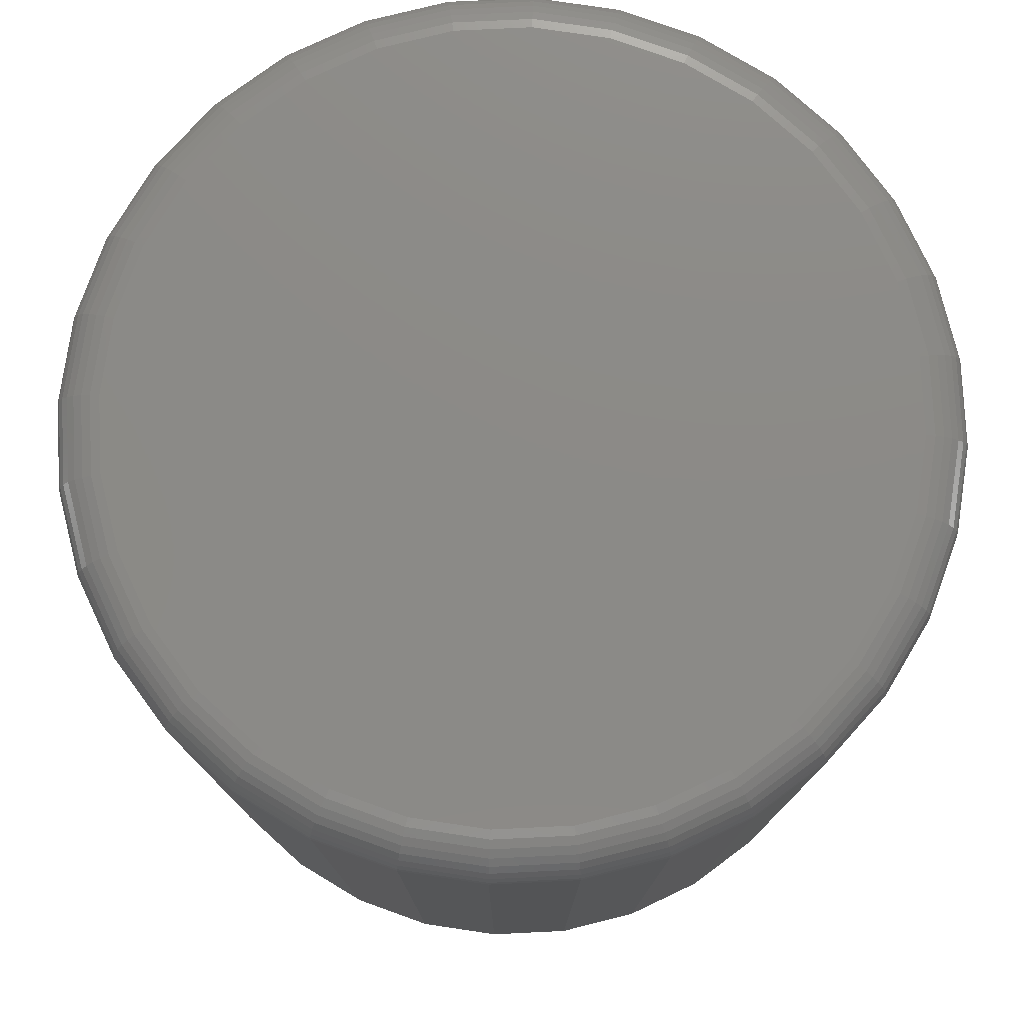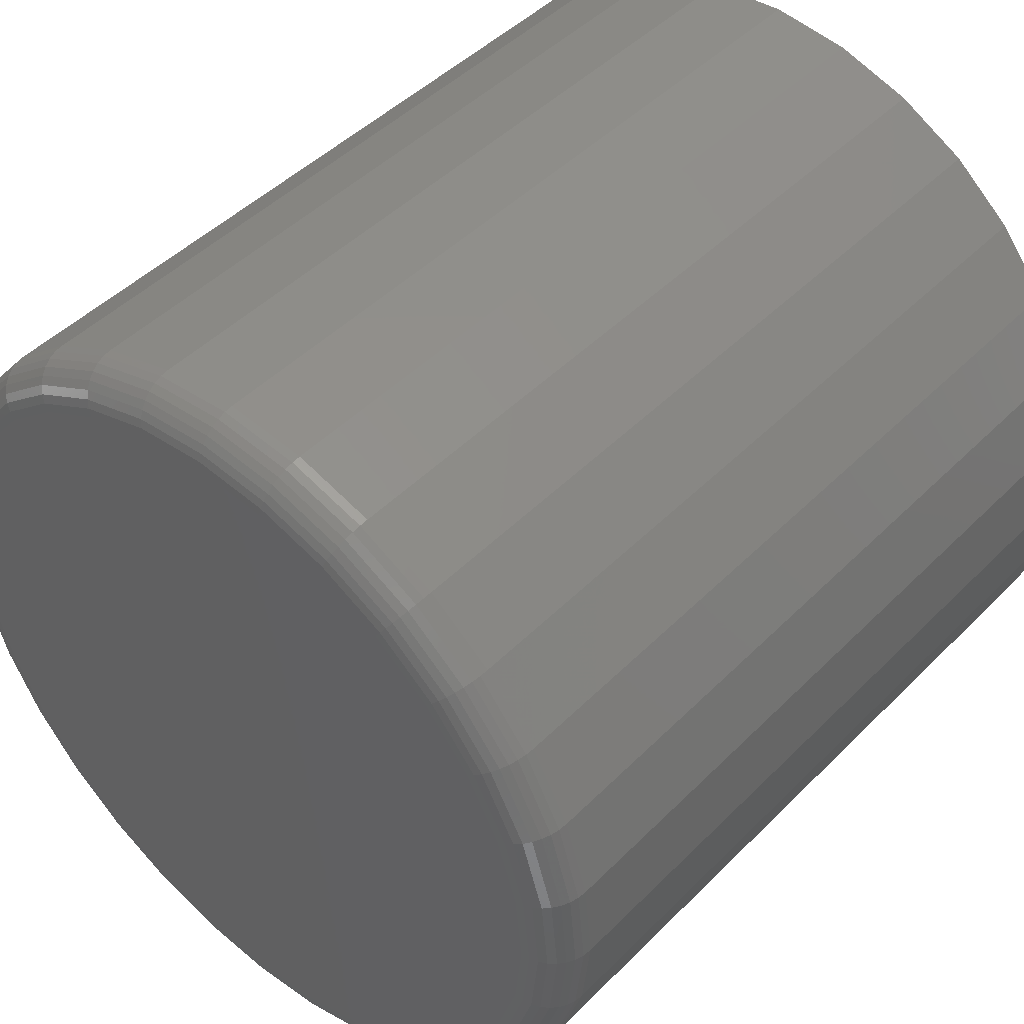
<metadata>
{"format":"stl","ext":"stl","renderer":"f3d","projection":"perspective","resolution":1024,"background":"white","views":[{"elev":77.7,"azim":149.1,"up":"+Y"},{"elev":46.1,"azim":-138.6,"up":"+Z"}]}
</metadata>
<code>
# stl→obj: 320 verts, 636 faces
v 0.008635 1.057e-16 0.2625
v 0.05991 1.111e-16 0.2574
v -0.04264 9.976e-17 0.2574
v 0.008635 7.656e-17 -0.2632
v -0.04264 7.114e-17 -0.2581
v 0.05991 8.253e-17 -0.2581
v -0.09195 6.65e-17 -0.2432
v 0.1092 8.883e-17 -0.2432
v -0.1374 6.28e-17 -0.2189
v 0.1547 9.523e-17 -0.2189
v -0.1772 6.02e-17 -0.1862
v 0.1945 1.015e-16 -0.1862
v -0.2099 5.878e-17 -0.1463
v 0.2272 1.073e-16 -0.1463
v -0.2342 5.86e-17 -0.1009
v 0.2515 1.125e-16 -0.1009
v -0.2491 5.968e-17 -0.0516
v 0.2664 1.169e-16 -0.0516
v -0.2542 6.197e-17 -0.0003289
v 0.2715 1.203e-16 -0.0003289
v -0.2491 6.537e-17 0.05095
v 0.2664 1.226e-16 0.05095
v -0.2342 6.977e-17 0.1003
v 0.2515 1.237e-16 0.1003
v -0.2099 7.499e-17 0.1457
v 0.2272 1.235e-16 0.1457
v -0.1772 8.083e-17 0.1855
v 0.1945 1.221e-16 0.1855
v -0.1374 8.707e-17 0.2182
v 0.1547 1.195e-16 0.2182
v -0.09195 9.346e-17 0.2425
v 0.1092 1.158e-16 0.2425
v 0.3027 -0.03125 -0.0003289
v 0.3027 -0.5781 -0.0003289
v 0.2971 -0.03125 -0.0577
v 0.2971 -0.5781 -0.0577
v 0.2803 -0.03125 -0.1129
v 0.2803 -0.5781 -0.1129
v 0.2532 -0.03125 -0.1637
v 0.2532 -0.5781 -0.1637
v 0.2166 -0.03125 -0.2083
v 0.2166 -0.5781 -0.2083
v 0.172 -0.03125 -0.2448
v 0.172 -0.5781 -0.2448
v 0.1212 -0.03125 -0.272
v 0.1212 -0.5781 -0.272
v 0.06601 -0.03125 -0.2888
v 0.06601 -0.5781 -0.2888
v 0.008635 -0.03125 -0.2944
v 0.008635 -0.5781 -0.2944
v -0.04874 -0.03125 -0.2888
v -0.04874 -0.5781 -0.2888
v -0.1039 -0.03125 -0.272
v -0.1039 -0.5781 -0.272
v -0.1547 -0.03125 -0.2448
v -0.1547 -0.5781 -0.2448
v -0.1993 -0.03125 -0.2083
v -0.1993 -0.5781 -0.2083
v -0.2359 -0.03125 -0.1637
v -0.2359 -0.5781 -0.1637
v -0.2631 -0.03125 -0.1129
v -0.2631 -0.5781 -0.1129
v -0.2798 -0.03125 -0.0577
v -0.2798 -0.5781 -0.0577
v -0.2854 -0.03125 -0.0003289
v -0.2854 -0.5781 -0.0003289
v -0.2798 -0.03125 0.05704
v -0.2798 -0.5781 0.05704
v -0.2631 -0.03125 0.1122
v -0.2631 -0.5781 0.1122
v -0.2359 -0.03125 0.1631
v -0.2359 -0.5781 0.1631
v -0.1993 -0.03125 0.2076
v -0.1993 -0.5781 0.2076
v -0.1547 -0.03125 0.2442
v -0.1547 -0.5781 0.2442
v -0.1039 -0.03125 0.2714
v -0.1039 -0.5781 0.2714
v -0.04874 -0.03125 0.2881
v -0.04874 -0.5781 0.2881
v 0.008635 -0.03125 0.2938
v 0.008635 -0.5781 0.2938
v 0.06601 -0.03125 0.2881
v 0.06601 -0.5781 0.2881
v 0.1212 -0.03125 0.2714
v 0.1212 -0.5781 0.2714
v 0.172 -0.03125 0.2442
v 0.172 -0.5781 0.2442
v 0.2166 -0.03125 0.2076
v 0.2166 -0.5781 0.2076
v 0.2532 -0.03125 0.1631
v 0.2532 -0.5781 0.1631
v 0.2803 -0.03125 0.1122
v 0.2803 -0.5781 0.1122
v 0.2971 -0.03125 0.05704
v 0.2971 -0.5781 0.05704
v -0.2848 -0.02515 -0.0003289
v -0.2792 -0.02515 0.05693
v -0.2831 -0.01929 -0.0003289
v -0.2775 -0.01929 0.05658
v -0.2802 -0.01389 -0.0003289
v -0.2746 -0.01389 0.05602
v -0.2763 -0.009153 -0.0003289
v -0.2708 -0.009153 0.05526
v -0.2716 -0.005267 -0.0003289
v -0.2662 -0.005267 0.05433
v -0.2662 -0.002379 -0.0003289
v -0.2609 -0.002379 0.05328
v -0.2603 -0.0006005 -0.0003289
v -0.2551 -0.0006005 0.05214
v 0.2965 -0.02515 0.05693
v 0.3021 -0.02515 -0.0003289
v 0.2947 -0.01929 0.05658
v 0.3003 -0.01929 -0.0003289
v 0.2919 -0.01389 0.05602
v 0.2974 -0.01389 -0.0003289
v 0.2881 -0.009153 0.05526
v 0.2936 -0.009153 -0.0003289
v 0.2834 -0.005267 0.05433
v 0.2888 -0.005267 -0.0003289
v 0.2781 -0.002379 0.05328
v 0.2834 -0.002379 -0.0003289
v 0.2724 -0.0006005 0.05214
v 0.2776 -0.0006005 -0.0003289
v 0.2798 -0.02515 0.112
v 0.2781 -0.01929 0.1113
v 0.2755 -0.01389 0.1102
v 0.2719 -0.009153 0.1087
v 0.2675 -0.005267 0.1069
v 0.2625 -0.002379 0.1048
v 0.2571 -0.0006005 0.1026
v 0.2527 -0.02515 0.1627
v 0.2512 -0.01929 0.1617
v 0.2488 -0.01389 0.1601
v 0.2455 -0.009153 0.158
v 0.2416 -0.005267 0.1553
v 0.2371 -0.002379 0.1523
v 0.2322 -0.0006005 0.1491
v 0.2162 -0.02515 0.2072
v 0.2149 -0.01929 0.2059
v 0.2129 -0.01389 0.2039
v 0.2101 -0.009153 0.2011
v 0.2068 -0.005267 0.1978
v 0.2029 -0.002379 0.194
v 0.1988 -0.0006005 0.1898
v 0.1717 -0.02515 0.2437
v 0.1707 -0.01929 0.2422
v 0.1691 -0.01389 0.2398
v 0.1669 -0.009153 0.2366
v 0.1643 -0.005267 0.2326
v 0.1613 -0.002379 0.2281
v 0.158 -0.0006005 0.2233
v 0.1209 -0.02515 0.2708
v 0.1203 -0.01929 0.2692
v 0.1192 -0.01389 0.2665
v 0.1177 -0.009153 0.2629
v 0.1159 -0.005267 0.2585
v 0.1138 -0.002379 0.2535
v 0.1115 -0.0006005 0.2481
v 0.06589 -0.02515 0.2875
v 0.06554 -0.01929 0.2858
v 0.06498 -0.01389 0.2829
v 0.06422 -0.009153 0.2791
v 0.0633 -0.005267 0.2745
v 0.06224 -0.002379 0.2692
v 0.0611 -0.0006005 0.2634
v 0.008635 -0.02515 0.2931
v 0.008635 -0.01929 0.2914
v 0.008635 -0.01389 0.2885
v 0.008635 -0.009153 0.2846
v 0.008635 -0.005267 0.2799
v 0.008635 -0.002379 0.2745
v 0.008635 -0.0006005 0.2686
v -0.04862 -0.02515 0.2875
v -0.04827 -0.01929 0.2858
v -0.04771 -0.01389 0.2829
v -0.04695 -0.009153 0.2791
v -0.04603 -0.005267 0.2745
v -0.04497 -0.002379 0.2692
v -0.04383 -0.0006005 0.2634
v -0.1037 -0.02515 0.2708
v -0.103 -0.01929 0.2692
v -0.1019 -0.01389 0.2665
v -0.1004 -0.009153 0.2629
v -0.09859 -0.005267 0.2585
v -0.09652 -0.002379 0.2535
v -0.09428 -0.0006005 0.2481
v -0.1544 -0.02515 0.2437
v -0.1534 -0.01929 0.2422
v -0.1518 -0.01389 0.2398
v -0.1497 -0.009153 0.2366
v -0.147 -0.005267 0.2326
v -0.144 -0.002379 0.2281
v -0.1408 -0.0006005 0.2233
v -0.1989 -0.02515 0.2072
v -0.1976 -0.01929 0.2059
v -0.1956 -0.01389 0.2039
v -0.1928 -0.009153 0.2011
v -0.1895 -0.005267 0.1978
v -0.1857 -0.002379 0.194
v -0.1815 -0.0006005 0.1898
v -0.2354 -0.02515 0.1627
v -0.2339 -0.01929 0.1617
v -0.2315 -0.01389 0.1601
v -0.2283 -0.009153 0.158
v -0.2243 -0.005267 0.1553
v -0.2198 -0.002379 0.1523
v -0.215 -0.0006005 0.1491
v -0.2625 -0.02515 0.112
v -0.2609 -0.01929 0.1113
v -0.2582 -0.01389 0.1102
v -0.2546 -0.009153 0.1087
v -0.2502 -0.005267 0.1069
v -0.2452 -0.002379 0.1048
v -0.2398 -0.0006005 0.1026
v 0.2965 -0.02515 -0.05758
v 0.2947 -0.01929 -0.05724
v 0.2919 -0.01389 -0.05667
v 0.2881 -0.009153 -0.05592
v 0.2834 -0.005267 -0.05499
v 0.2781 -0.002379 -0.05394
v 0.2724 -0.0006005 -0.05279
v -0.2792 -0.02515 -0.05758
v -0.2775 -0.01929 -0.05724
v -0.2746 -0.01389 -0.05667
v -0.2708 -0.009153 -0.05592
v -0.2662 -0.005267 -0.05499
v -0.2609 -0.002379 -0.05394
v -0.2551 -0.0006005 -0.05279
v -0.2625 -0.02515 -0.1126
v -0.2609 -0.01929 -0.112
v -0.2582 -0.01389 -0.1109
v -0.2546 -0.009153 -0.1094
v -0.2502 -0.005267 -0.1076
v -0.2452 -0.002379 -0.1055
v -0.2398 -0.0006005 -0.1032
v -0.2354 -0.02515 -0.1634
v -0.2339 -0.01929 -0.1624
v -0.2315 -0.01389 -0.1608
v -0.2283 -0.009153 -0.1586
v -0.2243 -0.005267 -0.156
v -0.2198 -0.002379 -0.153
v -0.215 -0.0006005 -0.1497
v -0.1989 -0.02515 -0.2078
v -0.1976 -0.01929 -0.2066
v -0.1956 -0.01389 -0.2046
v -0.1928 -0.009153 -0.2018
v -0.1895 -0.005267 -0.1985
v -0.1857 -0.002379 -0.1946
v -0.1815 -0.0006005 -0.1905
v -0.1544 -0.02515 -0.2443
v -0.1534 -0.01929 -0.2429
v -0.1518 -0.01389 -0.2405
v -0.1497 -0.009153 -0.2372
v -0.147 -0.005267 -0.2333
v -0.144 -0.002379 -0.2288
v -0.1408 -0.0006005 -0.2239
v -0.1037 -0.02515 -0.2715
v -0.103 -0.01929 -0.2698
v -0.1019 -0.01389 -0.2672
v -0.1004 -0.009153 -0.2636
v -0.09859 -0.005267 -0.2592
v -0.09652 -0.002379 -0.2542
v -0.09428 -0.0006005 -0.2488
v -0.04862 -0.02515 -0.2882
v -0.04827 -0.01929 -0.2864
v -0.04771 -0.01389 -0.2836
v -0.04695 -0.009153 -0.2798
v -0.04603 -0.005267 -0.2751
v -0.04497 -0.002379 -0.2698
v -0.04383 -0.0006005 -0.2641
v 0.008635 -0.02515 -0.2938
v 0.008635 -0.01929 -0.292
v 0.008635 -0.01389 -0.2891
v 0.008635 -0.009153 -0.2853
v 0.008635 -0.005267 -0.2805
v 0.008635 -0.002379 -0.2751
v 0.008635 -0.0006005 -0.2693
v 0.06589 -0.02515 -0.2882
v 0.06554 -0.01929 -0.2864
v 0.06498 -0.01389 -0.2836
v 0.06422 -0.009153 -0.2798
v 0.0633 -0.005267 -0.2751
v 0.06224 -0.002379 -0.2698
v 0.0611 -0.0006005 -0.2641
v 0.1209 -0.02515 -0.2715
v 0.1203 -0.01929 -0.2698
v 0.1192 -0.01389 -0.2672
v 0.1177 -0.009153 -0.2636
v 0.1159 -0.005267 -0.2592
v 0.1138 -0.002379 -0.2542
v 0.1115 -0.0006005 -0.2488
v 0.1717 -0.02515 -0.2443
v 0.1707 -0.01929 -0.2429
v 0.1691 -0.01389 -0.2405
v 0.1669 -0.009153 -0.2372
v 0.1643 -0.005267 -0.2333
v 0.1613 -0.002379 -0.2288
v 0.158 -0.0006005 -0.2239
v 0.2162 -0.02515 -0.2078
v 0.2149 -0.01929 -0.2066
v 0.2129 -0.01389 -0.2046
v 0.2101 -0.009153 -0.2018
v 0.2068 -0.005267 -0.1985
v 0.2029 -0.002379 -0.1946
v 0.1988 -0.0006005 -0.1905
v 0.2527 -0.02515 -0.1634
v 0.2512 -0.01929 -0.1624
v 0.2488 -0.01389 -0.1608
v 0.2455 -0.009153 -0.1586
v 0.2416 -0.005267 -0.156
v 0.2371 -0.002379 -0.153
v 0.2322 -0.0006005 -0.1497
v 0.2798 -0.02515 -0.1126
v 0.2781 -0.01929 -0.112
v 0.2755 -0.01389 -0.1109
v 0.2719 -0.009153 -0.1094
v 0.2675 -0.005267 -0.1076
v 0.2625 -0.002379 -0.1055
v 0.2571 -0.0006005 -0.1032
f 1 2 3
f 4 5 6
f 6 5 7
f 6 7 8
f 8 7 9
f 8 9 10
f 10 9 11
f 10 11 12
f 12 11 13
f 12 13 14
f 14 13 15
f 14 15 16
f 16 15 17
f 16 17 18
f 18 17 19
f 18 19 20
f 20 19 21
f 20 21 22
f 22 21 23
f 22 23 24
f 24 23 25
f 24 25 26
f 26 25 27
f 26 27 28
f 28 27 29
f 28 29 30
f 30 29 31
f 30 31 32
f 32 31 3
f 32 3 2
f 33 34 35
f 35 34 36
f 35 36 37
f 37 36 38
f 37 38 39
f 39 38 40
f 39 40 41
f 41 40 42
f 41 42 43
f 43 42 44
f 43 44 45
f 45 44 46
f 45 46 47
f 47 46 48
f 47 48 49
f 49 48 50
f 49 50 51
f 51 50 52
f 51 52 53
f 53 52 54
f 53 54 55
f 55 54 56
f 55 56 57
f 57 56 58
f 57 58 59
f 59 58 60
f 59 60 61
f 61 60 62
f 61 62 63
f 63 62 64
f 63 64 65
f 65 64 66
f 65 66 67
f 67 66 68
f 67 68 69
f 69 68 70
f 69 70 71
f 71 70 72
f 71 72 73
f 73 72 74
f 73 74 75
f 75 74 76
f 75 76 77
f 77 76 78
f 77 78 79
f 79 78 80
f 79 80 81
f 81 80 82
f 81 82 83
f 83 82 84
f 83 84 85
f 85 84 86
f 85 86 87
f 87 86 88
f 87 88 89
f 89 88 90
f 89 90 91
f 91 90 92
f 91 92 93
f 93 92 94
f 93 94 95
f 95 94 96
f 95 96 33
f 33 96 34
f 65 67 97
f 97 67 98
f 97 98 99
f 99 98 100
f 99 100 101
f 101 100 102
f 101 102 103
f 103 102 104
f 103 104 105
f 105 104 106
f 105 106 107
f 107 106 108
f 107 108 109
f 109 108 110
f 109 110 19
f 19 110 21
f 95 33 111
f 111 33 112
f 111 112 113
f 113 112 114
f 113 114 115
f 115 114 116
f 115 116 117
f 117 116 118
f 117 118 119
f 119 118 120
f 119 120 121
f 121 120 122
f 121 122 123
f 123 122 124
f 123 124 22
f 22 124 20
f 93 95 125
f 125 95 111
f 125 111 126
f 126 111 113
f 126 113 127
f 127 113 115
f 127 115 128
f 128 115 117
f 128 117 129
f 129 117 119
f 129 119 130
f 130 119 121
f 130 121 131
f 131 121 123
f 131 123 24
f 24 123 22
f 91 93 132
f 132 93 125
f 132 125 133
f 133 125 126
f 133 126 134
f 134 126 127
f 134 127 135
f 135 127 128
f 135 128 136
f 136 128 129
f 136 129 137
f 137 129 130
f 137 130 138
f 138 130 131
f 138 131 26
f 26 131 24
f 89 91 139
f 139 91 132
f 139 132 140
f 140 132 133
f 140 133 141
f 141 133 134
f 141 134 142
f 142 134 135
f 142 135 143
f 143 135 136
f 143 136 144
f 144 136 137
f 144 137 145
f 145 137 138
f 145 138 28
f 28 138 26
f 87 89 146
f 146 89 139
f 146 139 147
f 147 139 140
f 147 140 148
f 148 140 141
f 148 141 149
f 149 141 142
f 149 142 150
f 150 142 143
f 150 143 151
f 151 143 144
f 151 144 152
f 152 144 145
f 152 145 30
f 30 145 28
f 85 87 153
f 153 87 146
f 153 146 154
f 154 146 147
f 154 147 155
f 155 147 148
f 155 148 156
f 156 148 149
f 156 149 157
f 157 149 150
f 157 150 158
f 158 150 151
f 158 151 159
f 159 151 152
f 159 152 32
f 32 152 30
f 83 85 160
f 160 85 153
f 160 153 161
f 161 153 154
f 161 154 162
f 162 154 155
f 162 155 163
f 163 155 156
f 163 156 164
f 164 156 157
f 164 157 165
f 165 157 158
f 165 158 166
f 166 158 159
f 166 159 2
f 2 159 32
f 81 83 167
f 167 83 160
f 167 160 168
f 168 160 161
f 168 161 169
f 169 161 162
f 169 162 170
f 170 162 163
f 170 163 171
f 171 163 164
f 171 164 172
f 172 164 165
f 172 165 173
f 173 165 166
f 173 166 1
f 1 166 2
f 79 81 174
f 174 81 167
f 174 167 175
f 175 167 168
f 175 168 176
f 176 168 169
f 176 169 177
f 177 169 170
f 177 170 178
f 178 170 171
f 178 171 179
f 179 171 172
f 179 172 180
f 180 172 173
f 180 173 3
f 3 173 1
f 77 79 181
f 181 79 174
f 181 174 182
f 182 174 175
f 182 175 183
f 183 175 176
f 183 176 184
f 184 176 177
f 184 177 185
f 185 177 178
f 185 178 186
f 186 178 179
f 186 179 187
f 187 179 180
f 187 180 31
f 31 180 3
f 75 77 188
f 188 77 181
f 188 181 189
f 189 181 182
f 189 182 190
f 190 182 183
f 190 183 191
f 191 183 184
f 191 184 192
f 192 184 185
f 192 185 193
f 193 185 186
f 193 186 194
f 194 186 187
f 194 187 29
f 29 187 31
f 73 75 195
f 195 75 188
f 195 188 196
f 196 188 189
f 196 189 197
f 197 189 190
f 197 190 198
f 198 190 191
f 198 191 199
f 199 191 192
f 199 192 200
f 200 192 193
f 200 193 201
f 201 193 194
f 201 194 27
f 27 194 29
f 71 73 202
f 202 73 195
f 202 195 203
f 203 195 196
f 203 196 204
f 204 196 197
f 204 197 205
f 205 197 198
f 205 198 206
f 206 198 199
f 206 199 207
f 207 199 200
f 207 200 208
f 208 200 201
f 208 201 25
f 25 201 27
f 69 71 209
f 209 71 202
f 209 202 210
f 210 202 203
f 210 203 211
f 211 203 204
f 211 204 212
f 212 204 205
f 212 205 213
f 213 205 206
f 213 206 214
f 214 206 207
f 214 207 215
f 215 207 208
f 215 208 23
f 23 208 25
f 67 69 98
f 98 69 209
f 98 209 100
f 100 209 210
f 100 210 102
f 102 210 211
f 102 211 104
f 104 211 212
f 104 212 106
f 106 212 213
f 106 213 108
f 108 213 214
f 108 214 110
f 110 214 215
f 110 215 21
f 21 215 23
f 33 35 112
f 112 35 216
f 112 216 114
f 114 216 217
f 114 217 116
f 116 217 218
f 116 218 118
f 118 218 219
f 118 219 120
f 120 219 220
f 120 220 122
f 122 220 221
f 122 221 124
f 124 221 222
f 124 222 20
f 20 222 18
f 63 65 223
f 223 65 97
f 223 97 224
f 224 97 99
f 224 99 225
f 225 99 101
f 225 101 226
f 226 101 103
f 226 103 227
f 227 103 105
f 227 105 228
f 228 105 107
f 228 107 229
f 229 107 109
f 229 109 17
f 17 109 19
f 61 63 230
f 230 63 223
f 230 223 231
f 231 223 224
f 231 224 232
f 232 224 225
f 232 225 233
f 233 225 226
f 233 226 234
f 234 226 227
f 234 227 235
f 235 227 228
f 235 228 236
f 236 228 229
f 236 229 15
f 15 229 17
f 59 61 237
f 237 61 230
f 237 230 238
f 238 230 231
f 238 231 239
f 239 231 232
f 239 232 240
f 240 232 233
f 240 233 241
f 241 233 234
f 241 234 242
f 242 234 235
f 242 235 243
f 243 235 236
f 243 236 13
f 13 236 15
f 57 59 244
f 244 59 237
f 244 237 245
f 245 237 238
f 245 238 246
f 246 238 239
f 246 239 247
f 247 239 240
f 247 240 248
f 248 240 241
f 248 241 249
f 249 241 242
f 249 242 250
f 250 242 243
f 250 243 11
f 11 243 13
f 55 57 251
f 251 57 244
f 251 244 252
f 252 244 245
f 252 245 253
f 253 245 246
f 253 246 254
f 254 246 247
f 254 247 255
f 255 247 248
f 255 248 256
f 256 248 249
f 256 249 257
f 257 249 250
f 257 250 9
f 9 250 11
f 53 55 258
f 258 55 251
f 258 251 259
f 259 251 252
f 259 252 260
f 260 252 253
f 260 253 261
f 261 253 254
f 261 254 262
f 262 254 255
f 262 255 263
f 263 255 256
f 263 256 264
f 264 256 257
f 264 257 7
f 7 257 9
f 51 53 265
f 265 53 258
f 265 258 266
f 266 258 259
f 266 259 267
f 267 259 260
f 267 260 268
f 268 260 261
f 268 261 269
f 269 261 262
f 269 262 270
f 270 262 263
f 270 263 271
f 271 263 264
f 271 264 5
f 5 264 7
f 49 51 272
f 272 51 265
f 272 265 273
f 273 265 266
f 273 266 274
f 274 266 267
f 274 267 275
f 275 267 268
f 275 268 276
f 276 268 269
f 276 269 277
f 277 269 270
f 277 270 278
f 278 270 271
f 278 271 4
f 4 271 5
f 47 49 279
f 279 49 272
f 279 272 280
f 280 272 273
f 280 273 281
f 281 273 274
f 281 274 282
f 282 274 275
f 282 275 283
f 283 275 276
f 283 276 284
f 284 276 277
f 284 277 285
f 285 277 278
f 285 278 6
f 6 278 4
f 45 47 286
f 286 47 279
f 286 279 287
f 287 279 280
f 287 280 288
f 288 280 281
f 288 281 289
f 289 281 282
f 289 282 290
f 290 282 283
f 290 283 291
f 291 283 284
f 291 284 292
f 292 284 285
f 292 285 8
f 8 285 6
f 43 45 293
f 293 45 286
f 293 286 294
f 294 286 287
f 294 287 295
f 295 287 288
f 295 288 296
f 296 288 289
f 296 289 297
f 297 289 290
f 297 290 298
f 298 290 291
f 298 291 299
f 299 291 292
f 299 292 10
f 10 292 8
f 41 43 300
f 300 43 293
f 300 293 301
f 301 293 294
f 301 294 302
f 302 294 295
f 302 295 303
f 303 295 296
f 303 296 304
f 304 296 297
f 304 297 305
f 305 297 298
f 305 298 306
f 306 298 299
f 306 299 12
f 12 299 10
f 39 41 307
f 307 41 300
f 307 300 308
f 308 300 301
f 308 301 309
f 309 301 302
f 309 302 310
f 310 302 303
f 310 303 311
f 311 303 304
f 311 304 312
f 312 304 305
f 312 305 313
f 313 305 306
f 313 306 14
f 14 306 12
f 37 39 314
f 314 39 307
f 314 307 315
f 315 307 308
f 315 308 316
f 316 308 309
f 316 309 317
f 317 309 310
f 317 310 318
f 318 310 311
f 318 311 319
f 319 311 312
f 319 312 320
f 320 312 313
f 320 313 16
f 16 313 14
f 35 37 216
f 216 37 314
f 216 314 217
f 217 314 315
f 217 315 218
f 218 315 316
f 218 316 219
f 219 316 317
f 219 317 220
f 220 317 318
f 220 318 221
f 221 318 319
f 221 319 222
f 222 319 320
f 222 320 18
f 18 320 16
f 80 84 82
f 84 80 86
f 86 80 78
f 86 78 88
f 88 78 76
f 88 76 90
f 90 76 74
f 90 74 92
f 92 74 72
f 92 72 94
f 94 72 70
f 94 70 96
f 96 70 68
f 96 68 34
f 34 68 66
f 34 66 36
f 36 66 64
f 36 64 38
f 38 64 62
f 38 62 40
f 40 62 60
f 40 60 42
f 42 60 58
f 42 58 44
f 44 58 56
f 44 56 46
f 46 56 54
f 46 54 48
f 48 54 52
f 48 52 50

</code>
